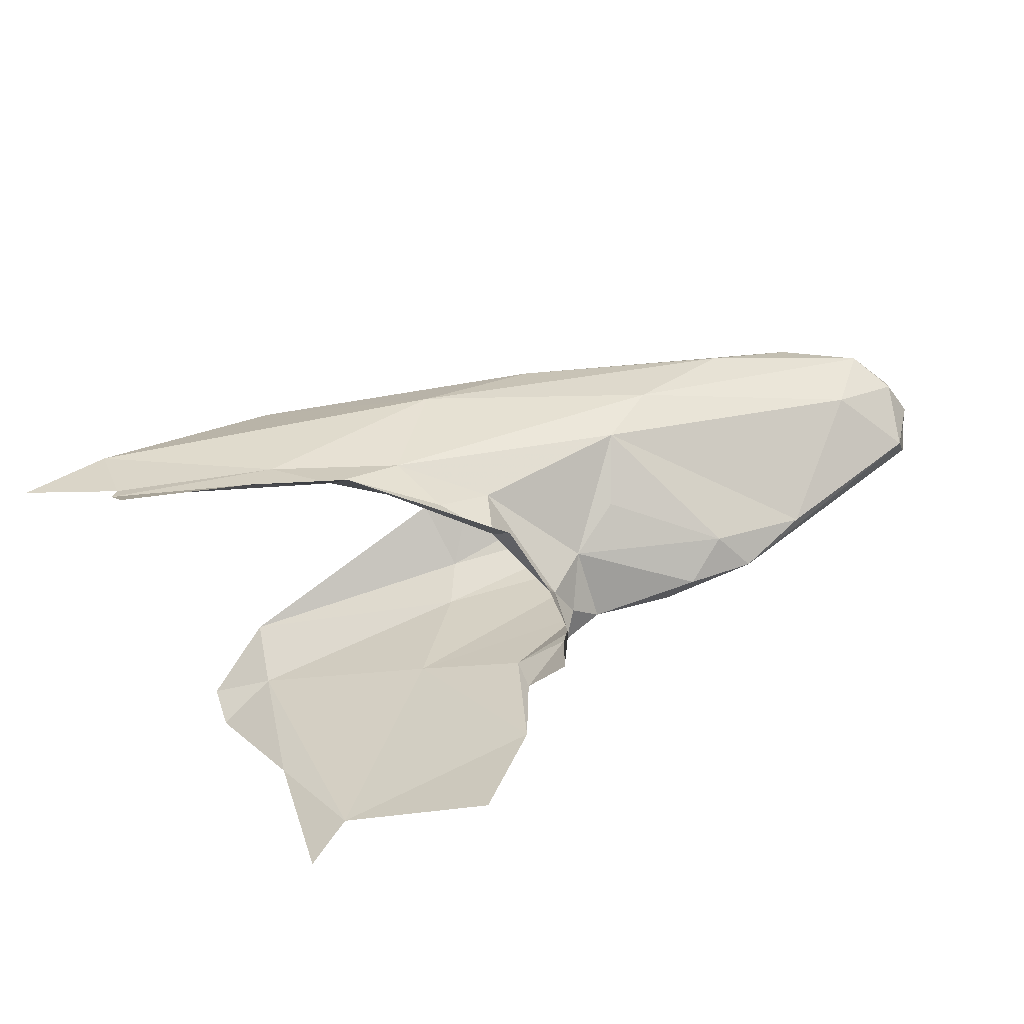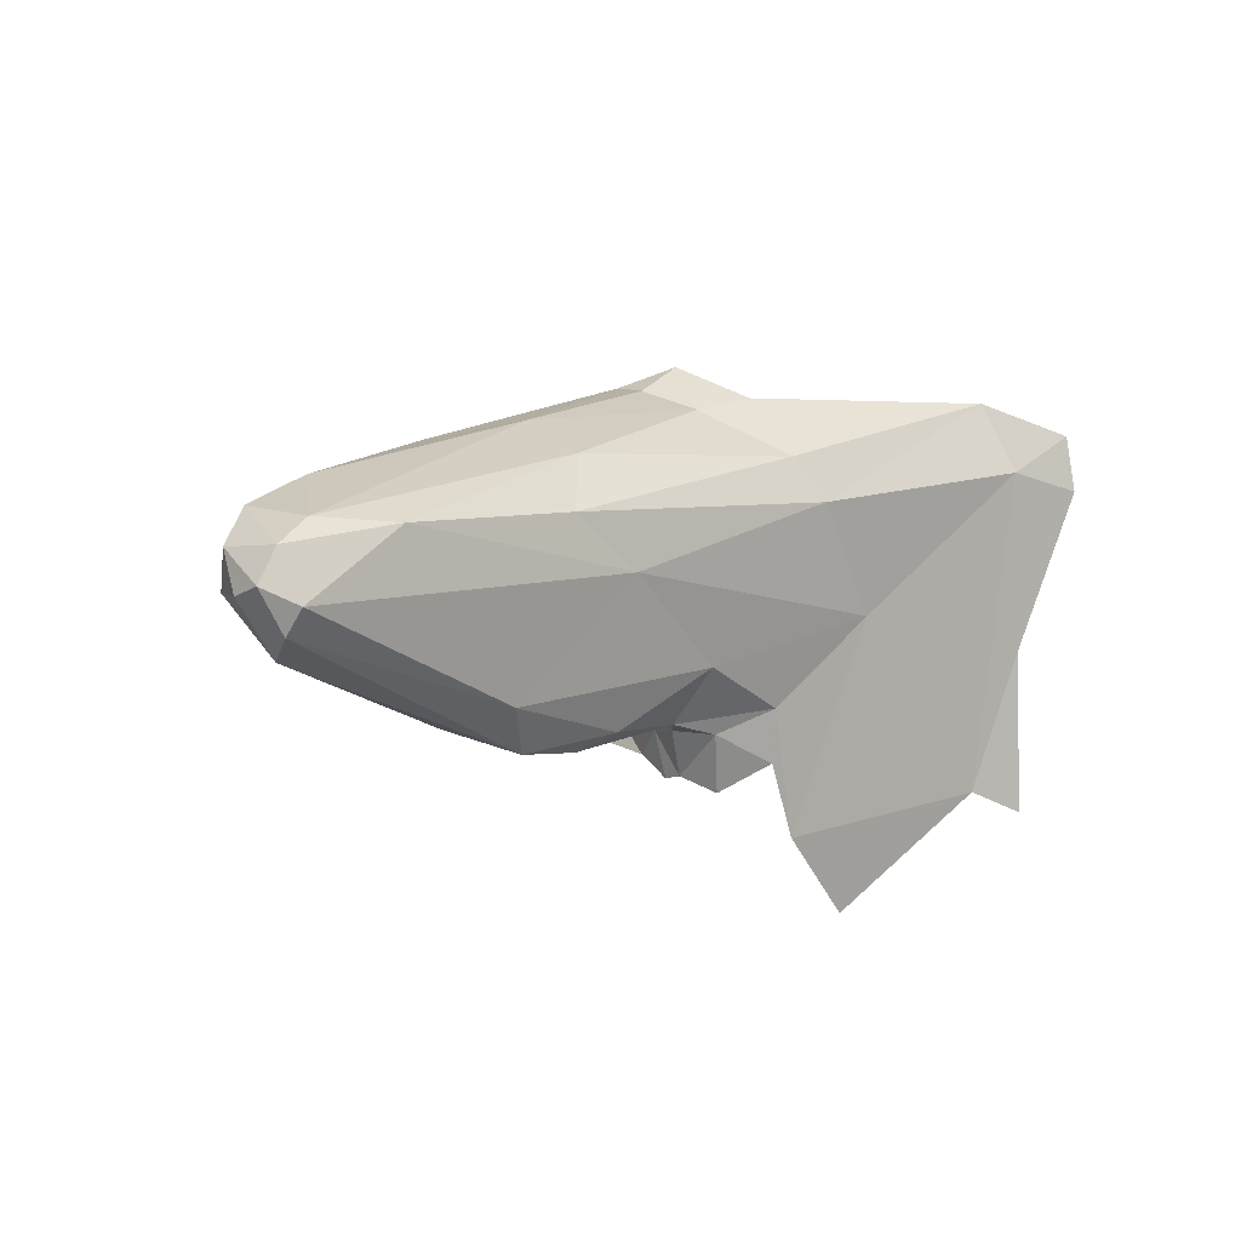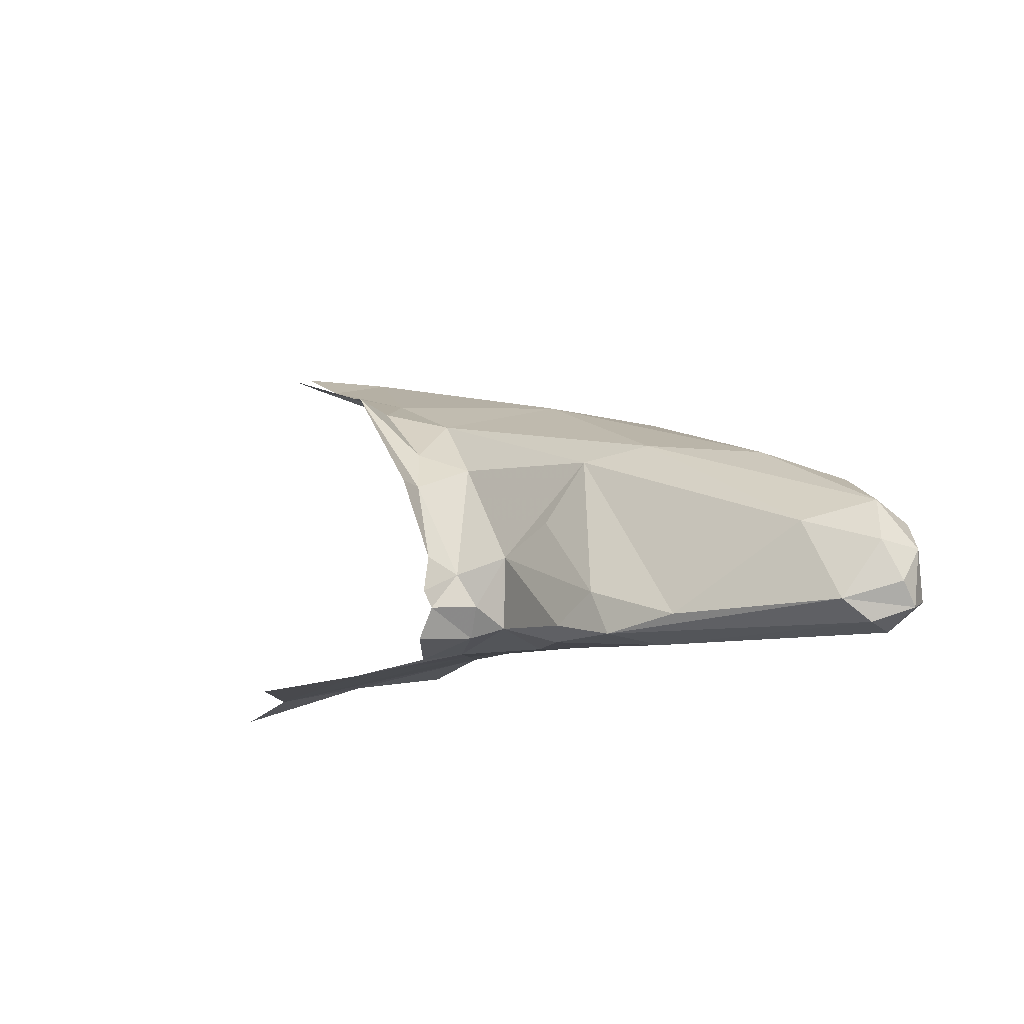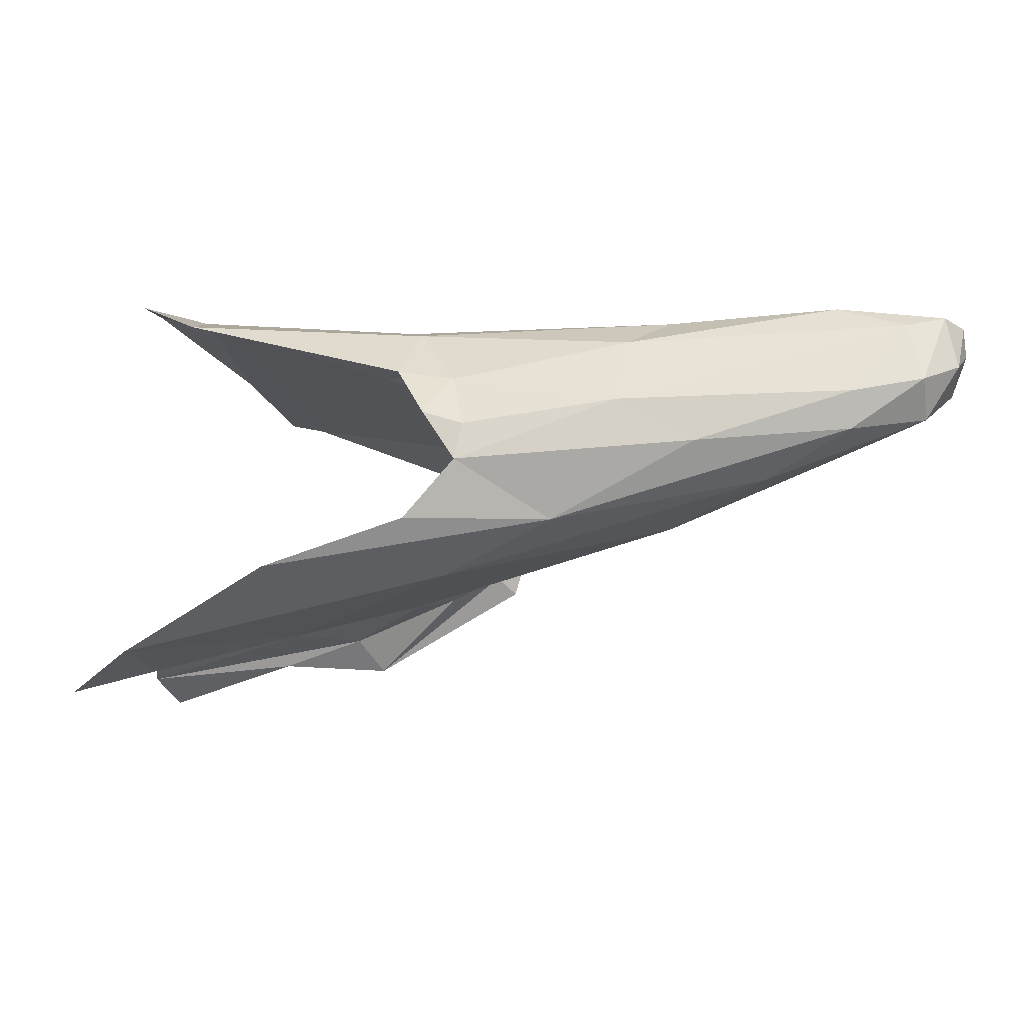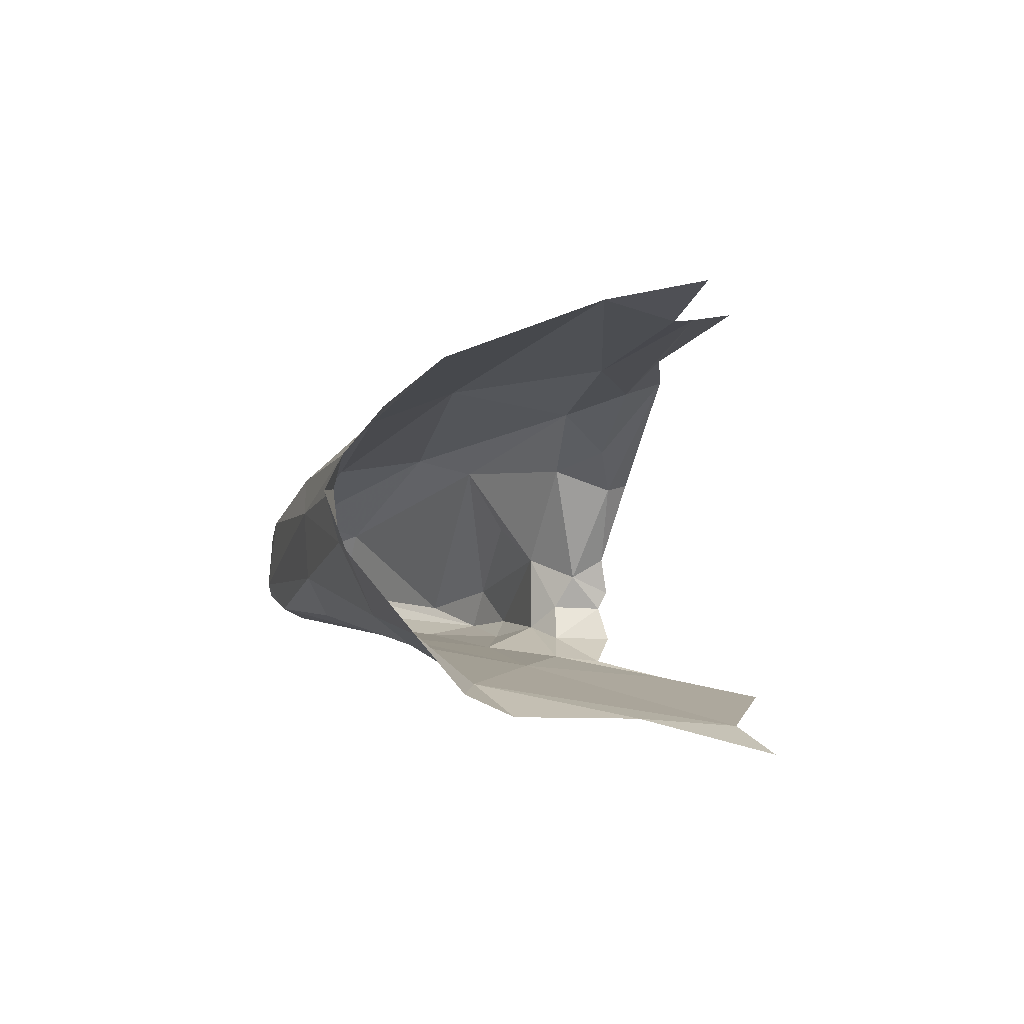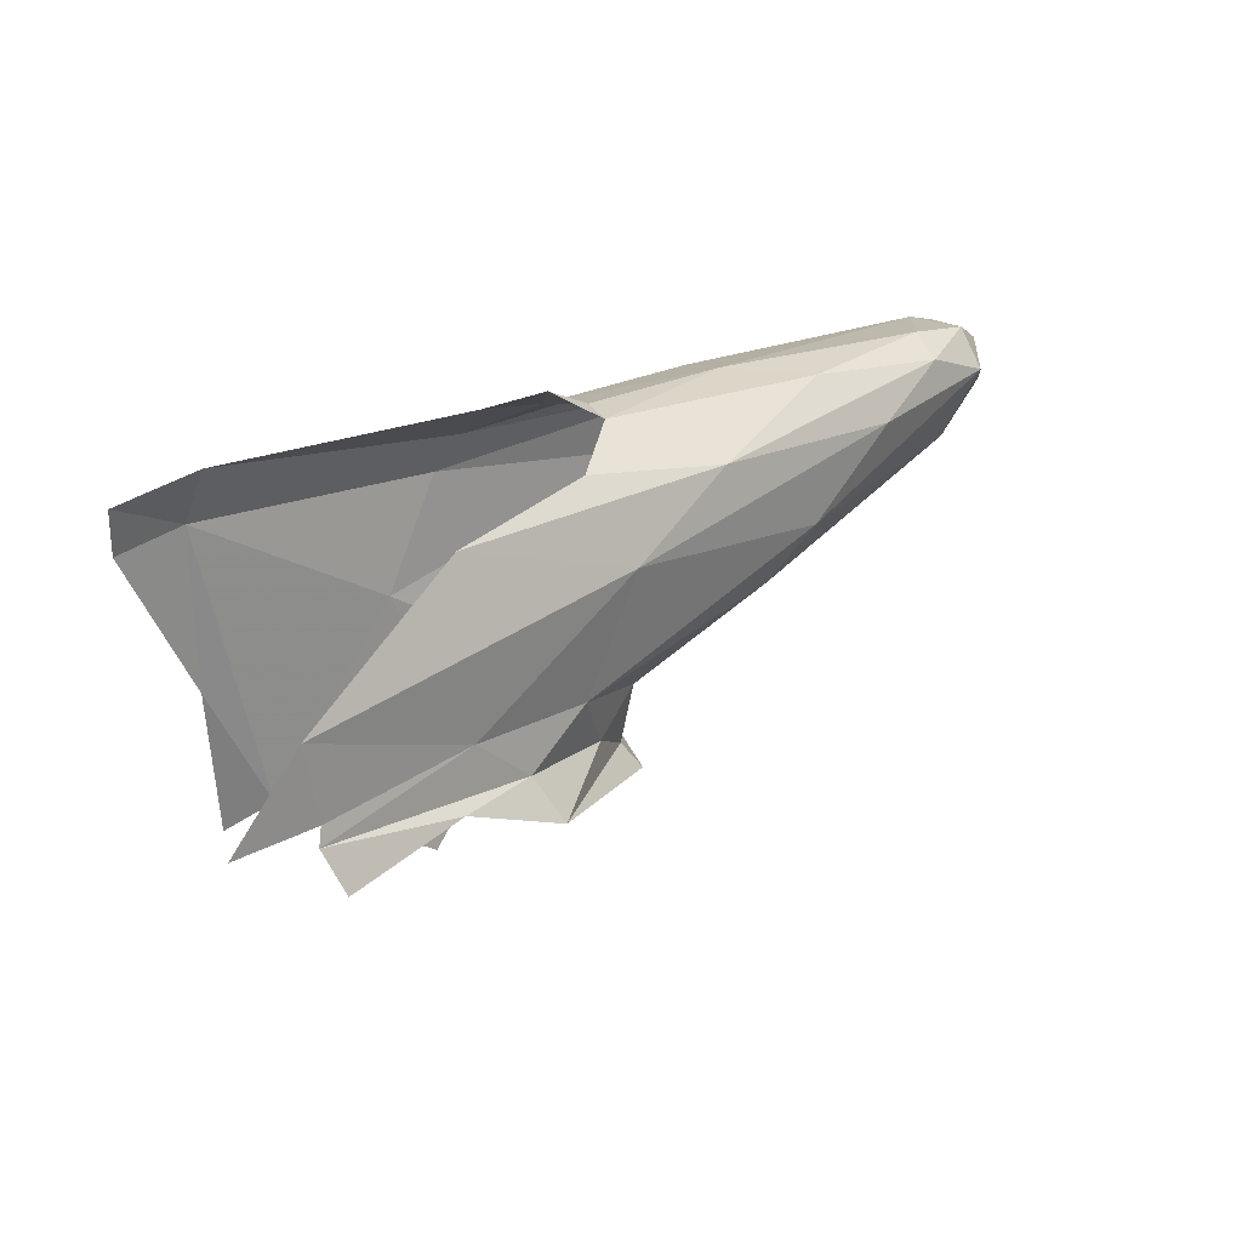
<metadata>
{"format":"obj","ext":"obj","renderer":"f3d","projection":"perspective","resolution":1024,"background":"white","views":[{"elev":-68.2,"azim":19.5,"up":"+Y"},{"elev":26.9,"azim":140.7,"up":"+Y"},{"elev":-7.7,"azim":67.6,"up":"+Z"},{"elev":57.6,"azim":7.1,"up":"+Y"},{"elev":2.7,"azim":-99.4,"up":"+Z"},{"elev":11.2,"azim":-28.3,"up":"+Y"}]}
</metadata>
<code>
v -1.469 8.258 -0.3909
v -1.102 8.28 -0.4008
v -1.123 8.225 -0.445
v -1.573 8.204 -0.4603
v -1.471 8.177 -0.4605
v -1.121 8.324 -0.2966
v -1.034 8.328 -0.2904
v -1.069 8.354 -0.2067
v -1.517 8.004 0.0665
v -1.614 7.884 0.0877
v -1.485 7.898 0.0395
v -1.26 7.953 -0.02357
v -0.9046 7.882 -0.4148
v -0.9275 7.87 -0.4635
v -0.9253 7.958 -0.4607
v -0.8931 7.954 -0.4121
v -0.9596 7.878 -0.2135
v -1.023 7.901 -0.15
v -1.129 7.831 -0.04
v -0.9979 7.902 -0.4921
v -0.7894 8.234 -0.4659
v -1.18 8.053 -0.4737
v -1.489 7.871 0.0415
v -0.9574 7.964 -0.182
v -0.9046 8.07 -0.4765
v -0.3098 8.346 -0.482
v -0.2927 8.308 -0.4695
v -0.586 8.128 -0.488
v -1.327 7.761 -0.5516
v -1.391 7.719 -0.585
v -1.438 7.935 -0.5196
v -0.3712 8.245 -0.3209
v -0.2974 8.264 -0.4378
v -0.2832 8.322 -0.3539
v -0.2746 8.368 -0.4484
v -0.3091 8.404 -0.4382
v -0.8628 7.99 -0.4486
v -1.012 7.975 -0.481
v -0.4685 8.387 -0.4487
v -0.284 8.382 -0.3656
v -0.3381 8.402 -0.3237
v -1.075 7.971 -0.08934
v -0.7489 8.079 -0.1918
v -0.6822 8.158 -0.1706
v -0.5069 8.109 -0.4478
v -1.02 8.144 -0.05356
v -0.9083 7.878 -0.3331
v -0.9027 7.868 -0.3885
v -0.9073 7.926 -0.3606
v -1.169 7.894 -0.0572
v -1.281 7.869 -0.0097
v -0.7493 8.031 -0.4761
v -0.6992 8.011 -0.4544
v -0.8576 7.99 -0.3354
v -1.011 7.795 -0.5198
v -0.2662 8.345 -0.4127
v -0.6367 8.038 -0.4072
v -1.458 7.811 0.0502
v -0.7837 8.028 -0.2864
v -1.559 8.134 -0.4942
v -0.6047 8.05 -0.4721
v -1.083 7.659 -0.5449
v -0.9289 7.841 -0.2075
v -1.01 8.335 -0.207
v -0.7854 8.367 -0.2562
v -1.291 8.194 -0.005516
v -0.3246 8.342 -0.292
v -0.4377 8.365 -0.2469
v -0.7167 8.325 -0.4374
v -1.015 8.32 -0.1517
v -0.6642 8.356 -0.2043
v -0.4408 8.4 -0.291
v -0.5534 8.287 -0.1921
v -0.8645 8.259 -0.1016
v -0.3665 8.412 -0.4117
v -0.7763 8.362 -0.3673
v -1.083 8.262 -0.0758
f 1 2 3
f 4 1 5
f 5 1 3
f 6 2 1
f 6 7 2
f 6 8 7
f 9 10 11
f 9 11 12
f 13 14 15
f 13 15 16
f 17 18 19
f 20 15 14
f 21 22 3
f 23 12 11
f 17 24 18
f 25 22 21
f 26 27 28
f 29 30 31
f 28 25 21
f 29 31 5
f 32 33 34
f 35 26 36
f 37 16 15
f 37 15 38
f 26 39 36
f 40 36 41
f 42 43 44
f 45 32 43
f 42 44 46
f 47 48 49
f 19 50 51
f 52 25 28
f 53 54 37
f 26 35 27
f 38 15 20
f 38 20 55
f 16 37 54
f 33 56 34
f 26 21 39
f 26 28 21
f 57 45 43
f 16 54 49
f 16 49 13
f 24 42 18
f 22 25 38
f 58 51 23
f 12 42 46
f 59 43 54
f 29 5 22
f 29 22 55
f 5 31 60
f 5 60 4
f 19 18 50
f 51 50 23
f 57 43 59
f 61 45 57
f 24 54 43
f 24 43 42
f 49 17 47
f 49 48 13
f 43 32 44
f 3 22 5
f 54 53 57
f 54 57 59
f 42 12 50
f 42 50 18
f 24 17 49
f 38 55 22
f 29 55 62
f 23 50 12
f 52 37 25
f 37 38 25
f 49 54 24
f 32 45 33
f 53 37 52
f 47 17 63
f 53 61 57
f 40 34 56
f 19 63 17
f 28 27 61
f 35 36 40
f 64 65 7
f 66 9 46
f 34 40 67
f 67 41 68
f 34 67 32
f 67 44 32
f 21 69 39
f 2 69 3
f 64 70 65
f 40 41 67
f 52 28 61
f 71 68 72
f 71 72 65
f 73 74 46
f 61 53 52
f 41 72 68
f 36 39 75
f 70 64 8
f 72 75 65
f 71 65 70
f 7 76 2
f 39 76 75
f 36 75 41
f 74 70 77
f 74 77 66
f 9 12 46
f 7 65 76
f 3 69 21
f 74 66 46
f 70 74 71
f 74 73 68
f 56 35 40
f 56 33 35
f 75 72 41
f 74 68 71
f 67 73 44
f 7 8 64
f 73 67 68
f 65 75 76
f 76 39 69
f 2 76 69
f 46 44 73
f 61 27 33
f 27 35 33
f 61 33 45

</code>
